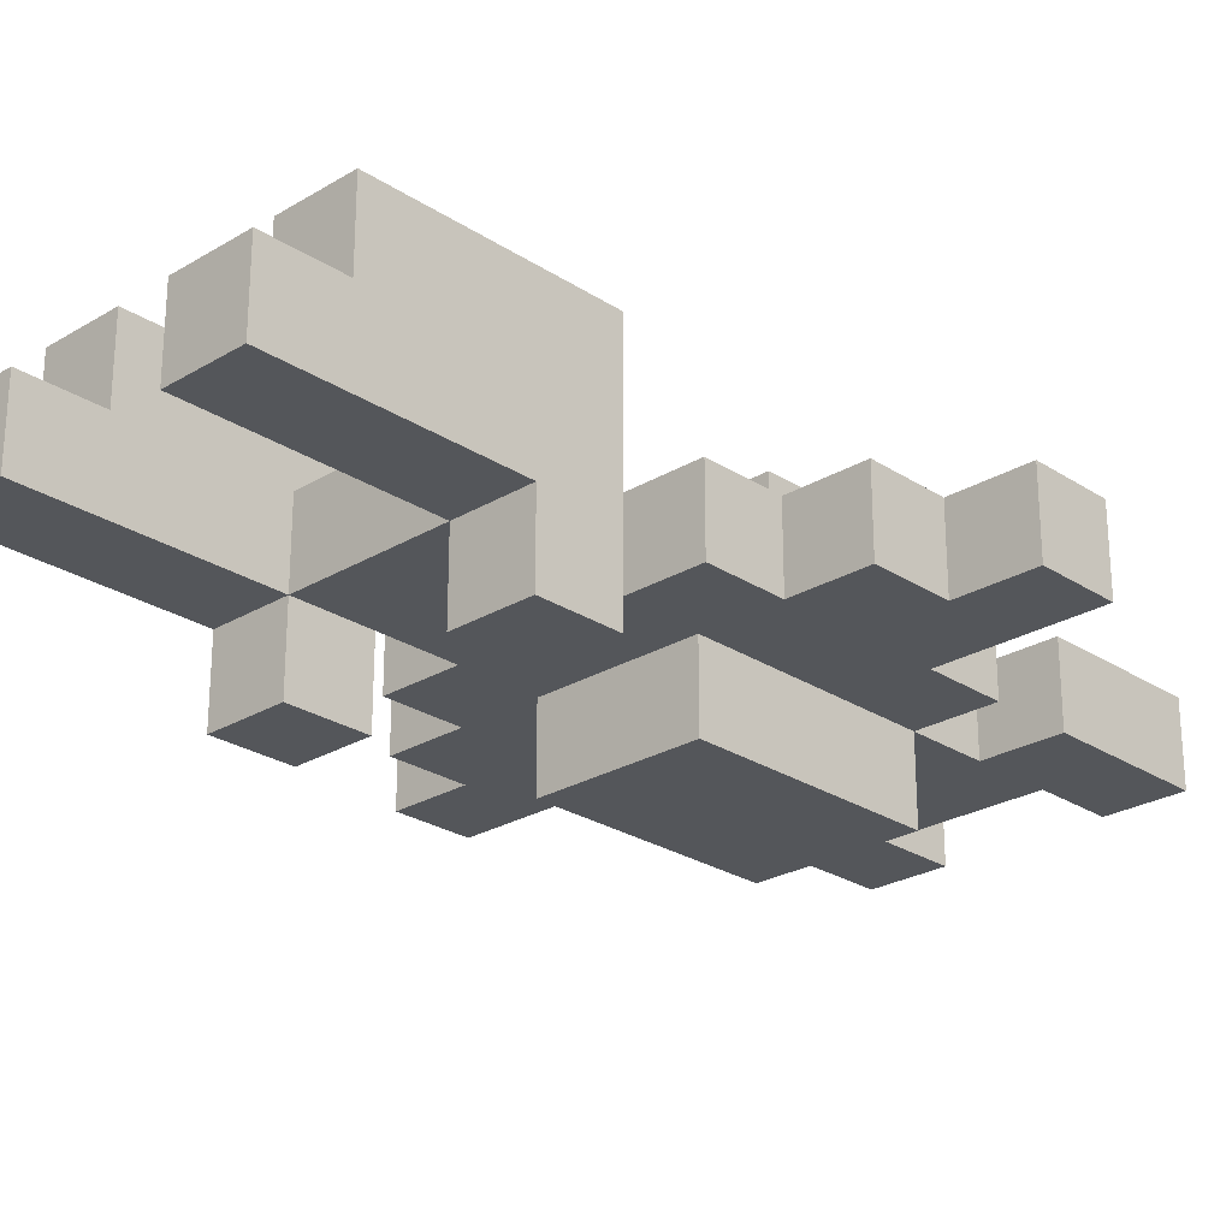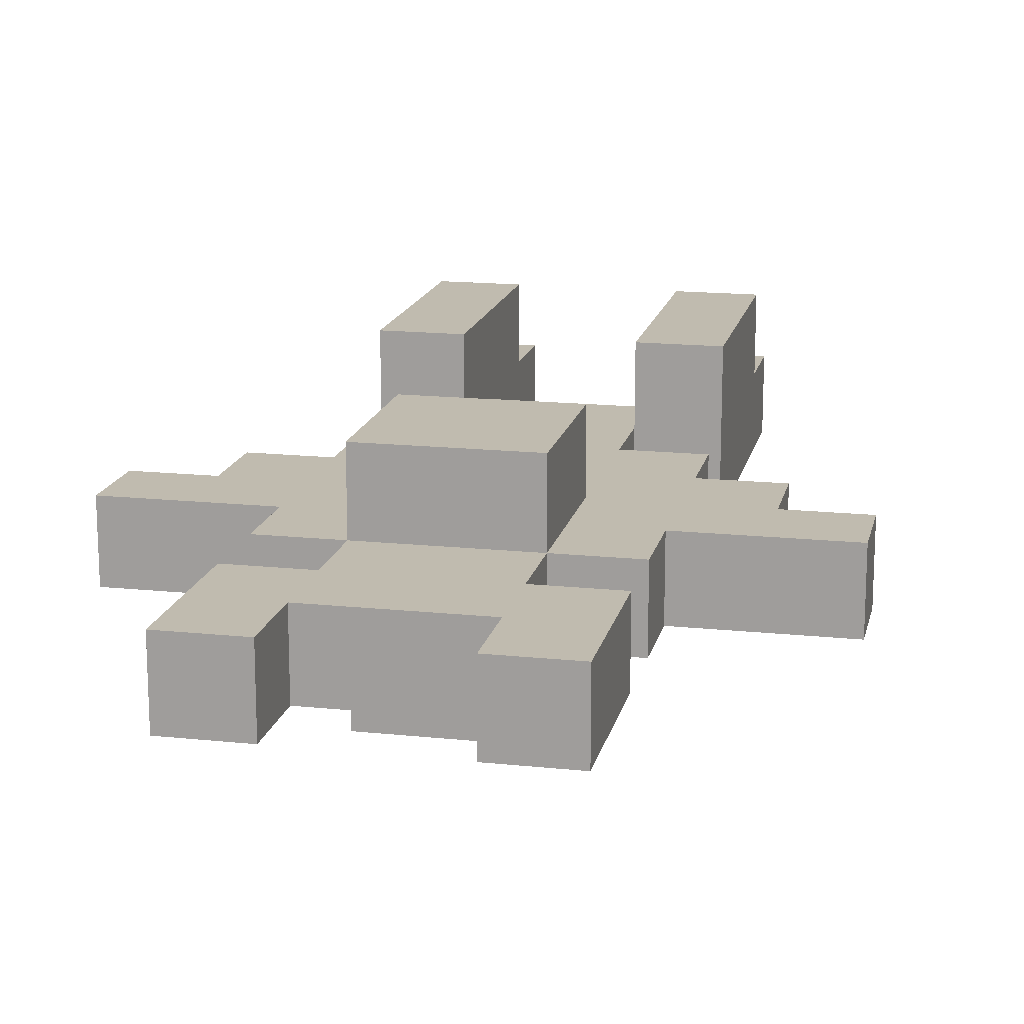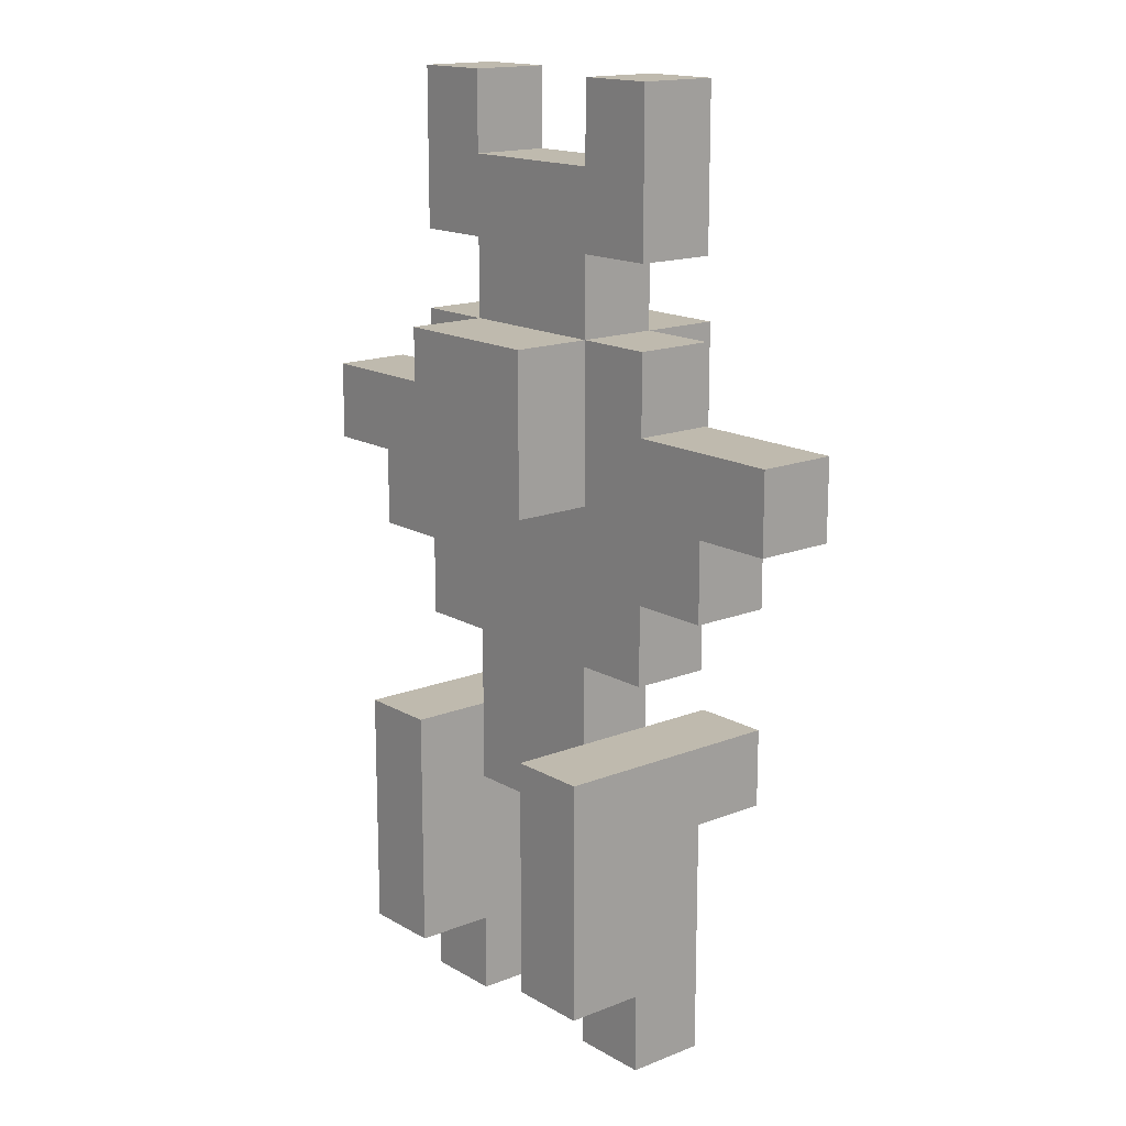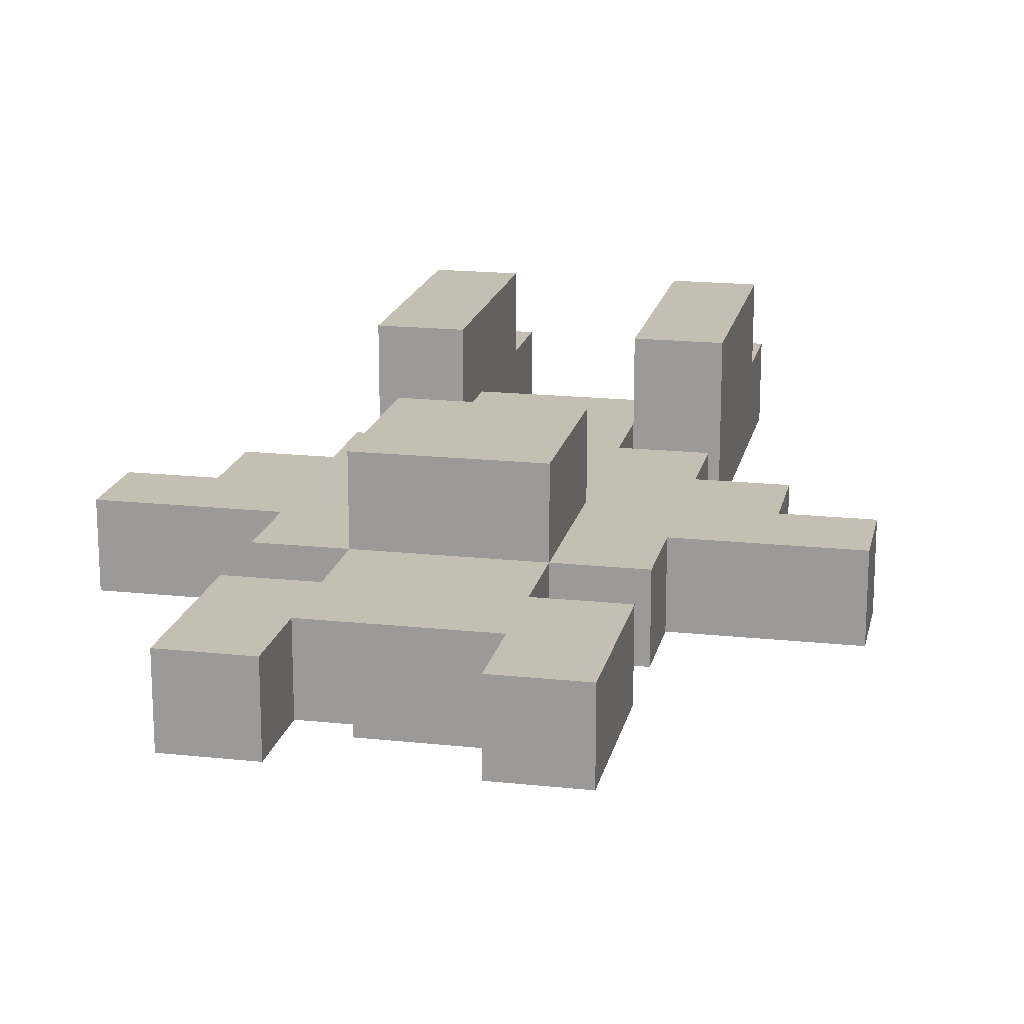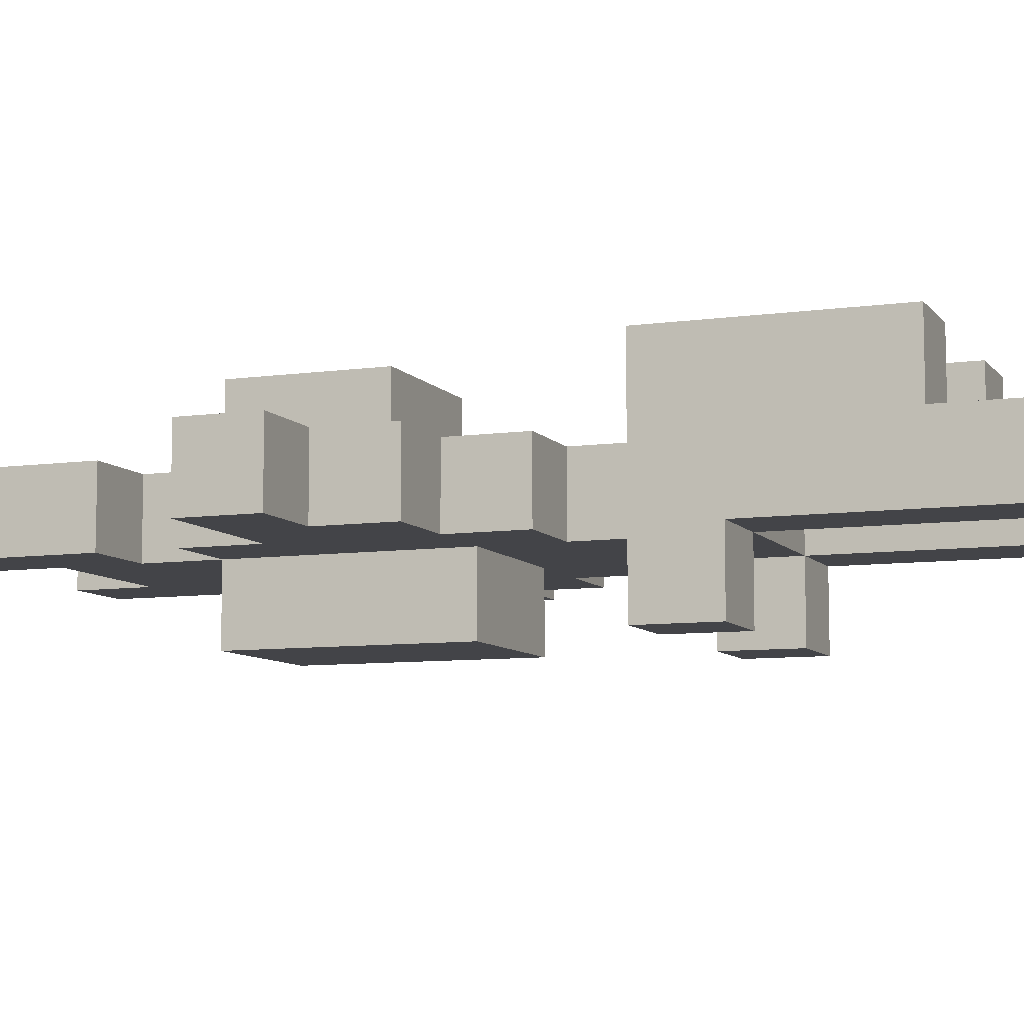
<metadata>
{"format":"obj","ext":"obj","renderer":"f3d","projection":"perspective","resolution":1024,"background":"white","views":[{"elev":-25.4,"azim":-136.2,"up":"+Y"},{"elev":16.2,"azim":12.3,"up":"+Y"},{"elev":15.7,"azim":-129.8,"up":"+Z"},{"elev":17.9,"azim":11.9,"up":"+Y"},{"elev":-8.3,"azim":111.3,"up":"+Y"}]}
</metadata>
<code>
o
v -0.4 0.1 0.2
v -0.4 0.1 0.1
v -0.4 0.2 0.2
v -0.4 0.2 0.1
v -0.3 0.1 0.1
v -0.3 0.1 5.96e-08
v -0.3 0.2 0.1
v -0.3 0.2 5.96e-08
v -0.2 0 -0.2
v -0.2 0 -0.3
v -0.2 0.1 0.6
v -0.2 0.1 0.4
v -0.2 0.1 0.3
v -0.2 0.1 0.2
v -0.2 0.1 5.96e-08
v -0.2 0.1 -0.1
v -0.2 0.1 -0.3
v -0.2 0.1 -0.6
v -0.2 0.2 0.6
v -0.2 0.2 0.4
v -0.2 0.2 0.3
v -0.2 0.2 0.2
v -0.2 0.2 5.96e-08
v -0.2 0.2 -0.1
v -0.2 0.2 -0.3
v -0.2 0.2 -0.5
v -0.2 0.2 -0.6
v -0.2 0.3 -0.2
v -0.2 0.3 -0.5
v -0.1 0 0.3
v -0.1 0 5.96e-08
v -0.1 0.1 0.4
v -0.1 0.1 0.3
v -0.1 0.1 0.2
v -0.1 0.1 5.96e-08
v -0.1 0.1 -0.1
v -0.1 0.1 -0.2
v -0.1 0.2 0.4
v -0.1 0.2 0.3
v -0.1 0.2 0.2
v -0.1 0.2 0.1
v -0.1 0.2 -0.1
v -0.1 0.2 -0.2
v -0.1 0.3 0.3
v -0.1 0.3 0.1
v 0.1 0 -0.2
v 0.1 0 -0.3
v 0.1 0.1 0.6
v 0.1 0.1 0.5
v 0.1 0.1 -0.2
v 0.1 0.1 -0.3
v 0.1 0.1 -0.6
v 0.1 0.2 0.6
v 0.1 0.2 0.5
v 0.1 0.2 -0.2
v 0.1 0.2 -0.3
v 0.1 0.2 -0.5
v 0.1 0.2 -0.6
v 0.1 0.3 -0.2
v 0.1 0.3 -0.5
v -0.1 0 -0.2
v -0.1 0 -0.3
v -0.1 0.1 0.6
v -0.1 0.1 0.5
v -0.1 0.1 -0.2
v -0.1 0.1 -0.3
v -0.1 0.1 -0.6
v -0.1 0.2 0.6
v -0.1 0.2 0.5
v -0.1 0.2 -0.2
v -0.1 0.2 -0.3
v -0.1 0.2 -0.5
v -0.1 0.2 -0.6
v -0.1 0.3 -0.2
v -0.1 0.3 -0.5
v 0.1 0 0.3
v 0.1 0 5.96e-08
v 0.1 0.1 0.4
v 0.1 0.1 0.3
v 0.1 0.1 0.2
v 0.1 0.1 5.96e-08
v 0.1 0.1 -0.1
v 0.1 0.1 -0.2
v 0.1 0.2 0.4
v 0.1 0.2 0.3
v 0.1 0.2 0.2
v 0.1 0.2 0.1
v 0.1 0.2 -0.1
v 0.1 0.2 -0.2
v 0.1 0.3 0.3
v 0.1 0.3 0.1
v 0.2 0 -0.2
v 0.2 0 -0.3
v 0.2 0.1 0.6
v 0.2 0.1 0.4
v 0.2 0.1 0.3
v 0.2 0.1 0.2
v 0.2 0.1 5.96e-08
v 0.2 0.1 -0.1
v 0.2 0.1 -0.3
v 0.2 0.1 -0.6
v 0.2 0.2 0.6
v 0.2 0.2 0.4
v 0.2 0.2 0.3
v 0.2 0.2 0.2
v 0.2 0.2 5.96e-08
v 0.2 0.2 -0.1
v 0.2 0.2 -0.3
v 0.2 0.2 -0.5
v 0.2 0.2 -0.6
v 0.2 0.3 -0.2
v 0.2 0.3 -0.5
v 0.3 0.1 0.1
v 0.3 0.1 5.96e-08
v 0.3 0.2 0.1
v 0.3 0.2 5.96e-08
v 0.4 0.1 0.2
v 0.4 0.1 0.1
v 0.4 0.2 0.2
v 0.4 0.2 0.1
v -0.2 0.1 0.6
v -0.2 0.2 0.6
v -0.1 0.1 0.6
v -0.1 0.2 0.6
v 0.1 0.1 0.6
v 0.1 0.2 0.6
v 0.2 0.1 0.6
v 0.2 0.2 0.6
v -0.1 0.1 0.5
v -0.1 0.2 0.5
v 0.1 0.1 0.5
v 0.1 0.2 0.5
v -0.2 0.1 0.3
v -0.2 0.2 0.3
v -0.1 0 0.3
v -0.1 0.1 0.3
v -0.1 0.2 0.3
v -0.1 0.3 0.3
v 0.1 0 0.3
v 0.1 0.1 0.3
v 0.1 0.2 0.3
v 0.1 0.3 0.3
v 0.2 0.1 0.3
v 0.2 0.2 0.3
v -0.4 0.1 0.2
v -0.4 0.2 0.2
v -0.2 0.1 0.2
v -0.2 0.2 0.2
v 0.2 0.1 0.2
v 0.2 0.2 0.2
v 0.4 0.1 0.2
v 0.4 0.2 0.2
v -0.2 0 -0.2
v -0.2 0.3 -0.2
v -0.1 0 -0.2
v -0.1 0.1 -0.2
v -0.1 0.2 -0.2
v -0.1 0.3 -0.2
v 0.1 0 -0.2
v 0.1 0.1 -0.2
v 0.1 0.2 -0.2
v 0.1 0.3 -0.2
v 0.2 0 -0.2
v 0.2 0.3 -0.2
v -0.2 0.1 0.4
v -0.2 0.2 0.4
v -0.1 0.1 0.4
v -0.1 0.2 0.4
v 0.1 0.1 0.4
v 0.1 0.2 0.4
v 0.2 0.1 0.4
v 0.2 0.2 0.4
v -0.4 0.1 0.1
v -0.4 0.2 0.1
v -0.3 0.1 0.1
v -0.3 0.2 0.1
v -0.1 0.2 0.1
v -0.1 0.3 0.1
v 0.1 0.2 0.1
v 0.1 0.3 0.1
v 0.3 0.1 0.1
v 0.3 0.2 0.1
v 0.4 0.1 0.1
v 0.4 0.2 0.1
v -0.3 0.1 5.96e-08
v -0.3 0.2 5.96e-08
v -0.2 0.1 5.96e-08
v -0.2 0.2 5.96e-08
v -0.1 0 5.96e-08
v -0.1 0.1 5.96e-08
v 0.1 0 5.96e-08
v 0.1 0.1 5.96e-08
v 0.2 0.1 5.96e-08
v 0.2 0.2 5.96e-08
v 0.3 0.1 5.96e-08
v 0.3 0.2 5.96e-08
v -0.2 0.1 -0.1
v -0.2 0.2 -0.1
v -0.1 0.1 -0.1
v -0.1 0.2 -0.1
v 0.1 0.1 -0.1
v 0.1 0.2 -0.1
v 0.2 0.1 -0.1
v 0.2 0.2 -0.1
v -0.2 0 -0.3
v -0.2 0.1 -0.3
v -0.1 0 -0.3
v -0.1 0.1 -0.3
v -0.1 0.2 -0.3
v 0.1 0 -0.3
v 0.1 0.1 -0.3
v 0.1 0.2 -0.3
v 0.2 0 -0.3
v 0.2 0.1 -0.3
v -0.2 0.2 -0.5
v -0.2 0.3 -0.5
v -0.1 0.2 -0.5
v -0.1 0.3 -0.5
v 0.1 0.2 -0.5
v 0.1 0.3 -0.5
v 0.2 0.2 -0.5
v 0.2 0.3 -0.5
v -0.2 0.1 -0.6
v -0.2 0.2 -0.6
v -0.1 0.1 -0.6
v -0.1 0.2 -0.6
v 0.1 0.1 -0.6
v 0.1 0.2 -0.6
v 0.2 0.1 -0.6
v 0.2 0.2 -0.6
v -0.1 0 0.3
v 0.1 0 0.3
v -0.1 0 5.96e-08
v 0.1 0 5.96e-08
v -0.2 0 -0.2
v -0.1 0 -0.2
v 0.1 0 -0.2
v 0.2 0 -0.2
v -0.2 0 -0.3
v -0.1 0 -0.3
v 0.1 0 -0.3
v 0.2 0 -0.3
v -0.2 0.1 0.6
v -0.1 0.1 0.6
v 0.1 0.1 0.6
v 0.2 0.1 0.6
v -0.1 0.1 0.5
v 0.1 0.1 0.5
v -0.2 0.1 0.4
v -0.1 0.1 0.4
v 0.1 0.1 0.4
v 0.2 0.1 0.4
v -0.2 0.1 0.3
v -0.1 0.1 0.3
v 0.1 0.1 0.3
v 0.2 0.1 0.3
v -0.4 0.1 0.2
v -0.2 0.1 0.2
v -0.1 0.1 0.2
v 0.1 0.1 0.2
v 0.2 0.1 0.2
v 0.4 0.1 0.2
v -0.4 0.1 0.1
v -0.3 0.1 0.1
v 0.3 0.1 0.1
v 0.4 0.1 0.1
v -0.3 0.1 5.96e-08
v -0.2 0.1 5.96e-08
v -0.1 0.1 5.96e-08
v 0.1 0.1 5.96e-08
v 0.2 0.1 5.96e-08
v 0.3 0.1 5.96e-08
v -0.2 0.1 -0.1
v -0.1 0.1 -0.1
v 0.1 0.1 -0.1
v 0.2 0.1 -0.1
v -0.1 0.1 -0.2
v 0.1 0.1 -0.2
v -0.2 0.1 -0.3
v -0.1 0.1 -0.3
v 0.1 0.1 -0.3
v 0.2 0.1 -0.3
v -0.2 0.1 -0.6
v -0.1 0.1 -0.6
v 0.1 0.1 -0.6
v 0.2 0.1 -0.6
v -0.2 0.2 0.6
v -0.1 0.2 0.6
v 0.1 0.2 0.6
v 0.2 0.2 0.6
v -0.1 0.2 0.5
v 0.1 0.2 0.5
v -0.2 0.2 0.4
v -0.1 0.2 0.4
v 0.1 0.2 0.4
v 0.2 0.2 0.4
v -0.2 0.2 0.3
v -0.1 0.2 0.3
v 0.1 0.2 0.3
v 0.2 0.2 0.3
v -0.4 0.2 0.2
v -0.2 0.2 0.2
v -0.1 0.2 0.2
v 0.1 0.2 0.2
v 0.2 0.2 0.2
v 0.4 0.2 0.2
v -0.4 0.2 0.1
v -0.3 0.2 0.1
v -0.1 0.2 0.1
v 0.1 0.2 0.1
v 0.3 0.2 0.1
v 0.4 0.2 0.1
v -0.3 0.2 5.96e-08
v -0.2 0.2 5.96e-08
v 0.2 0.2 5.96e-08
v 0.3 0.2 5.96e-08
v -0.2 0.2 -0.1
v -0.1 0.2 -0.1
v 0.1 0.2 -0.1
v 0.2 0.2 -0.1
v -0.1 0.2 -0.2
v 0.1 0.2 -0.2
v -0.1 0.2 -0.3
v 0.1 0.2 -0.3
v -0.2 0.2 -0.5
v -0.1 0.2 -0.5
v 0.1 0.2 -0.5
v 0.2 0.2 -0.5
v -0.2 0.2 -0.6
v -0.1 0.2 -0.6
v 0.1 0.2 -0.6
v 0.2 0.2 -0.6
v -0.1 0.3 0.3
v 0.1 0.3 0.3
v -0.1 0.3 0.1
v 0.1 0.3 0.1
v -0.2 0.3 -0.2
v -0.1 0.3 -0.2
v 0.1 0.3 -0.2
v 0.2 0.3 -0.2
v -0.2 0.3 -0.5
v -0.1 0.3 -0.5
v 0.1 0.3 -0.5
v 0.2 0.3 -0.5
f 3 2 1
f 4 2 3
f 7 6 5
f 8 6 7
f 17 10 9
f 19 12 11
f 20 12 19
f 21 14 13
f 22 14 21
f 23 16 15
f 24 16 23
f 25 18 17
f 25 17 9
f 26 18 25
f 27 18 26
f 28 26 25
f 28 25 9
f 29 26 28
f 33 31 30
f 34 31 33
f 35 31 34
f 38 33 32
f 39 33 38
f 42 37 36
f 43 37 42
f 44 41 40
f 44 40 39
f 45 41 44
f 50 47 46
f 51 47 50
f 53 49 48
f 54 49 53
f 56 52 51
f 57 52 56
f 58 52 57
f 59 56 55
f 59 57 56
f 60 57 59
f 61 62 65
f 65 62 66
f 63 64 68
f 68 64 69
f 66 67 71
f 71 67 72
f 72 67 73
f 70 71 74
f 71 72 74
f 74 72 75
f 76 77 79
f 79 77 80
f 80 77 81
f 78 79 84
f 84 79 85
f 82 83 88
f 88 83 89
f 86 87 90
f 85 86 90
f 90 87 91
f 92 93 100
f 94 95 102
f 102 95 103
f 96 97 104
f 104 97 105
f 98 99 106
f 106 99 107
f 100 101 108
f 92 100 108
f 108 101 109
f 109 101 110
f 108 109 111
f 92 108 111
f 111 109 112
f 113 114 115
f 115 114 116
f 117 118 119
f 119 118 120
f 123 122 121
f 124 122 123
f 127 126 125
f 128 126 127
f 131 130 129
f 132 130 131
f 136 134 133
f 137 134 136
f 139 136 135
f 140 136 139
f 141 138 137
f 142 138 141
f 143 141 140
f 144 141 143
f 147 146 145
f 148 146 147
f 151 150 149
f 152 150 151
f 155 154 153
f 156 154 155
f 157 154 156
f 158 154 157
f 163 160 159
f 163 162 161
f 163 161 160
f 164 162 163
f 165 166 167
f 167 166 168
f 169 170 171
f 171 170 172
f 173 174 175
f 175 174 176
f 177 178 179
f 179 178 180
f 181 182 183
f 183 182 184
f 185 186 187
f 187 186 188
f 189 190 191
f 191 190 192
f 193 194 195
f 195 194 196
f 197 198 199
f 199 198 200
f 201 202 203
f 203 202 204
f 205 206 207
f 207 206 208
f 208 209 211
f 211 209 212
f 210 211 213
f 213 211 214
f 215 216 217
f 217 216 218
f 219 220 221
f 221 220 222
f 223 224 225
f 225 224 226
f 227 228 229
f 229 228 230
f 233 232 231
f 234 232 233
f 239 236 235
f 240 236 239
f 241 238 237
f 242 238 241
f 247 244 243
f 248 246 245
f 249 247 243
f 249 248 247
f 250 248 249
f 251 246 248
f 251 248 250
f 252 246 251
f 254 251 250
f 255 251 254
f 258 254 253
f 259 254 258
f 260 256 255
f 261 256 260
f 263 259 258
f 263 258 257
f 264 259 263
f 265 261 260
f 265 262 261
f 266 262 265
f 267 259 264
f 268 259 267
f 269 259 268
f 270 265 260
f 271 265 270
f 272 265 271
f 273 269 268
f 273 271 270
f 273 270 269
f 274 271 273
f 275 271 274
f 276 271 275
f 277 275 274
f 278 275 277
f 280 278 277
f 281 278 280
f 283 280 279
f 284 280 283
f 285 282 281
f 286 282 285
f 287 288 291
f 289 290 292
f 287 291 293
f 291 292 293
f 293 292 294
f 292 290 295
f 294 292 295
f 295 290 296
f 294 295 298
f 298 295 299
f 297 298 302
f 302 298 303
f 299 300 304
f 304 300 305
f 302 303 307
f 301 302 307
f 307 303 308
f 308 303 309
f 304 305 310
f 305 306 310
f 310 306 311
f 311 306 312
f 308 309 313
f 310 311 313
f 309 310 313
f 313 311 314
f 314 311 315
f 315 311 316
f 314 315 317
f 317 315 318
f 318 315 319
f 319 315 320
f 318 319 321
f 321 319 322
f 321 322 323
f 323 322 324
f 325 326 329
f 329 326 330
f 327 328 331
f 331 328 332
f 333 334 335
f 335 334 336
f 337 338 341
f 341 338 342
f 339 340 343
f 343 340 344

</code>
